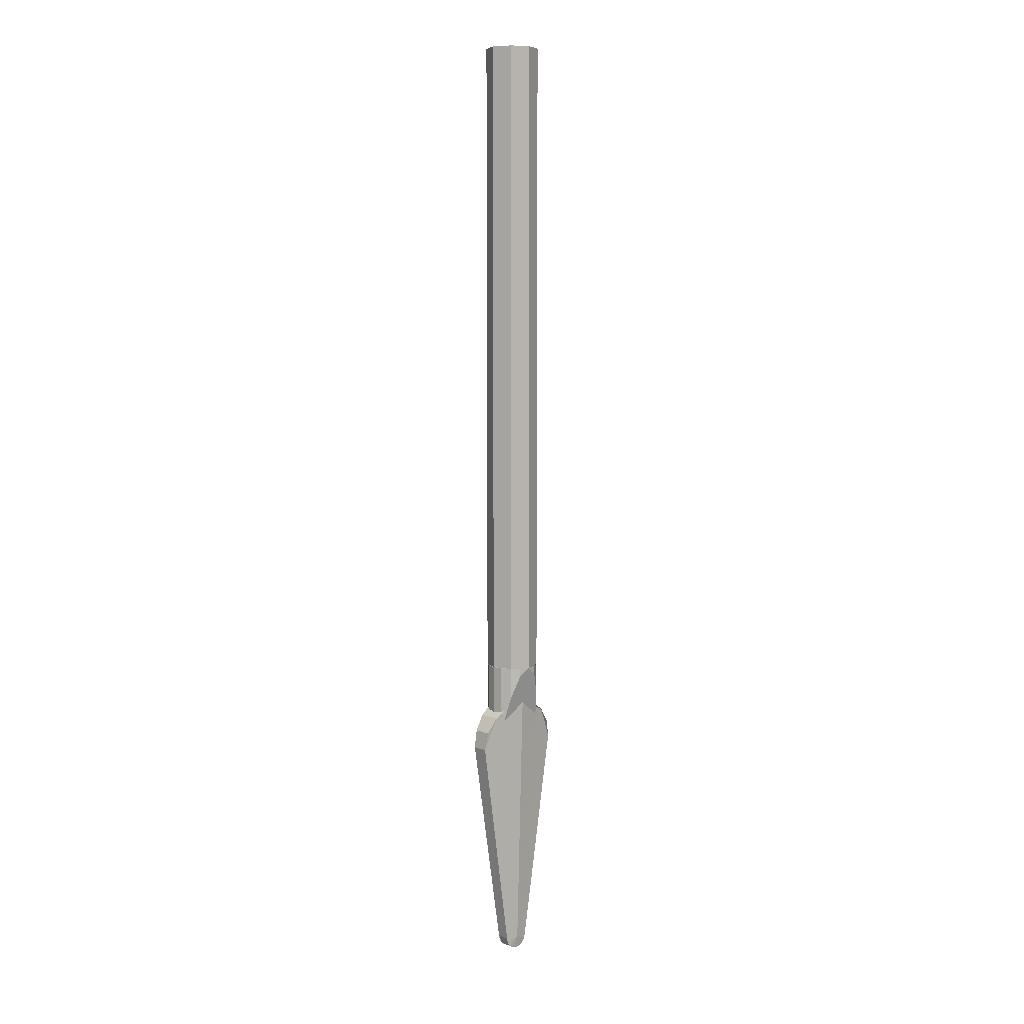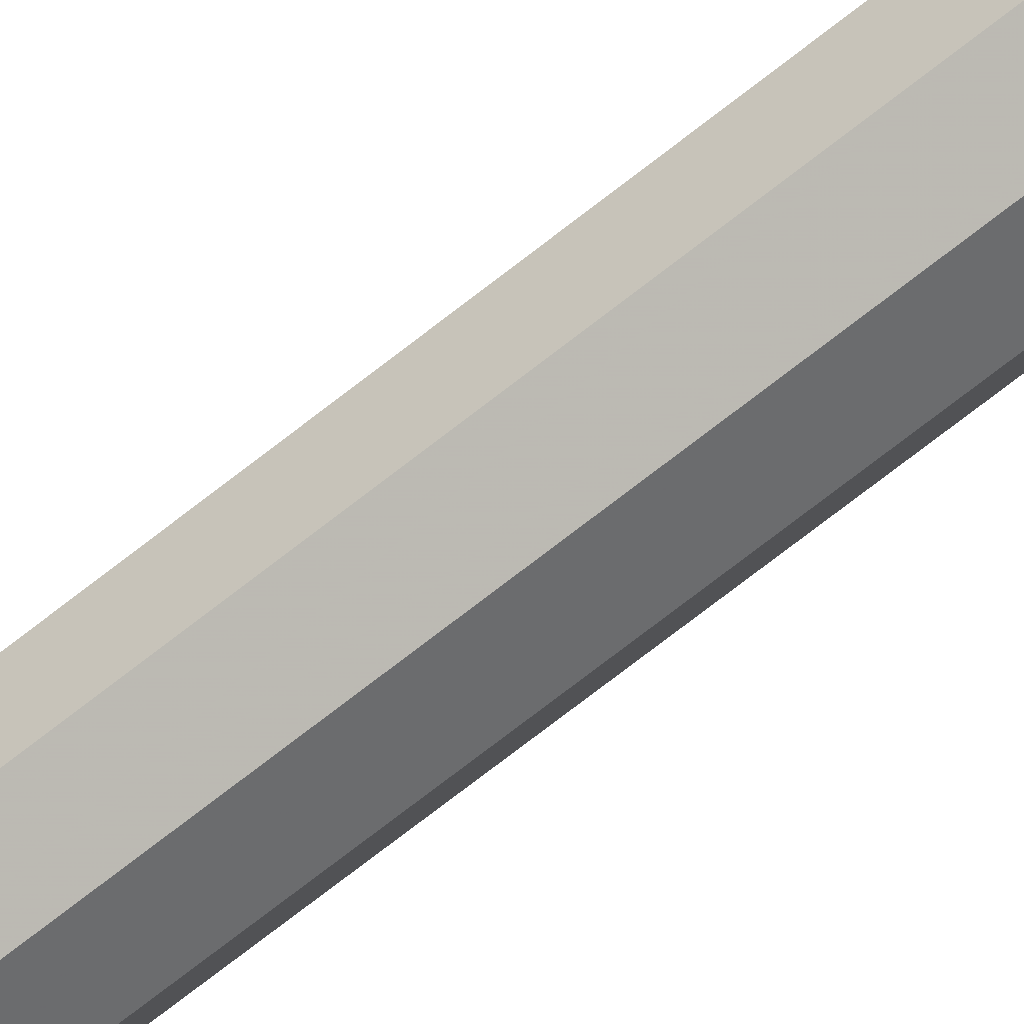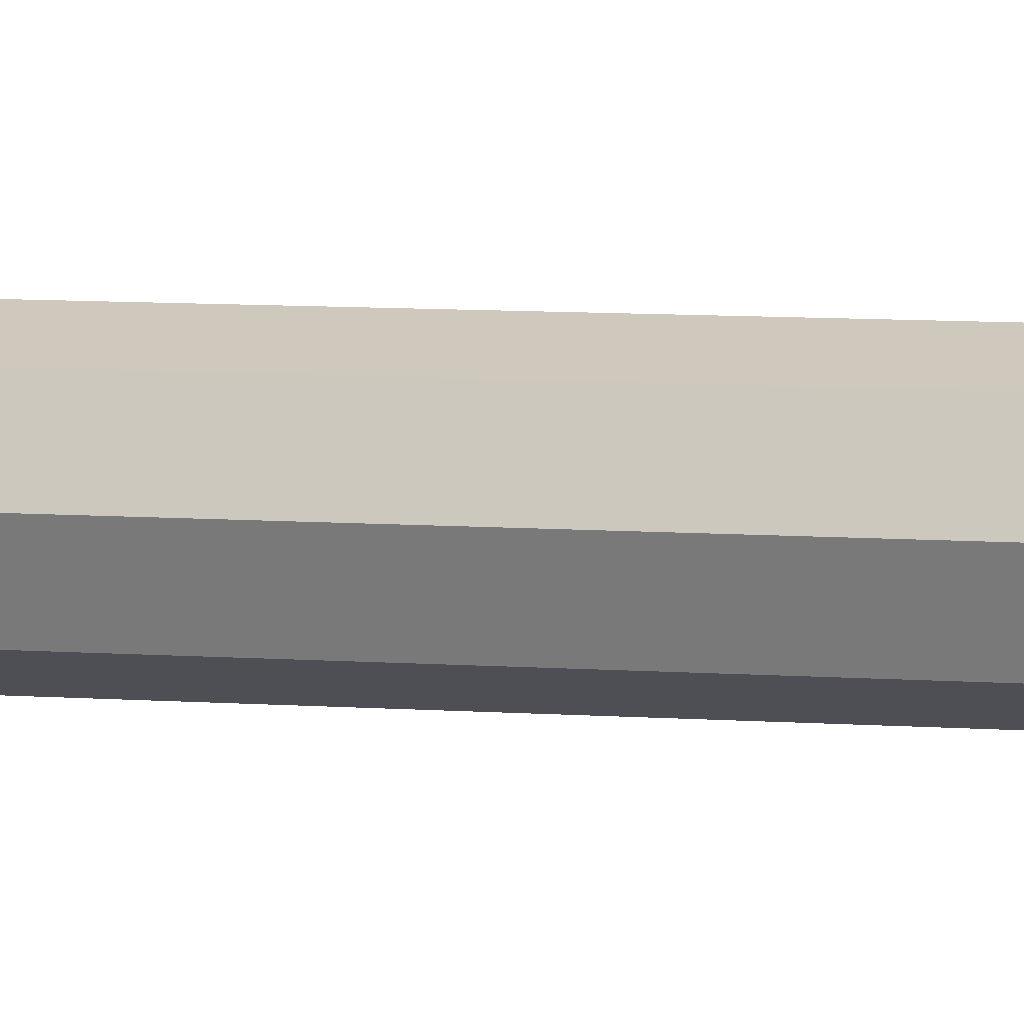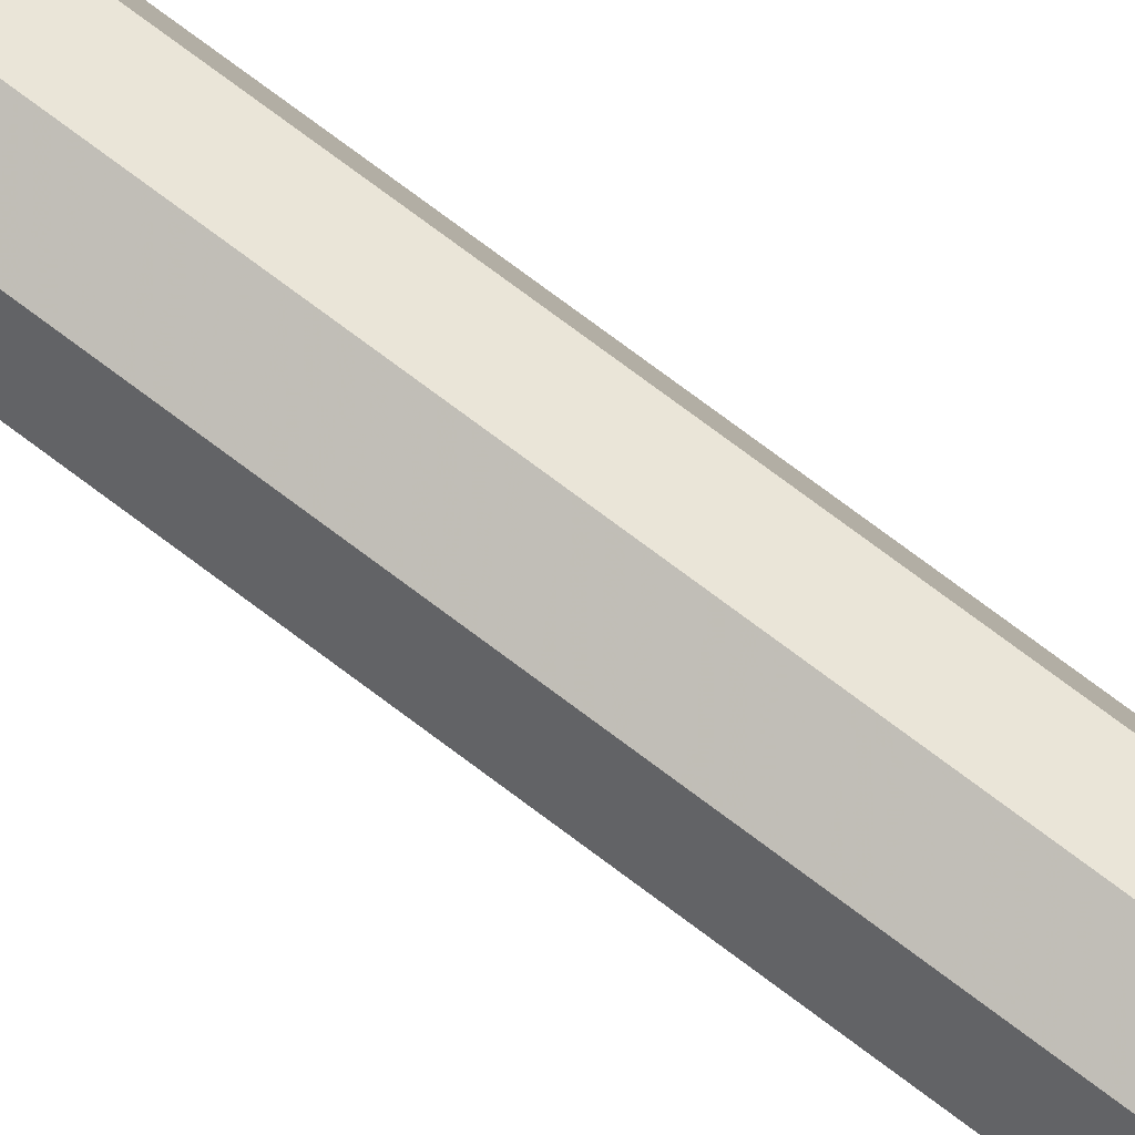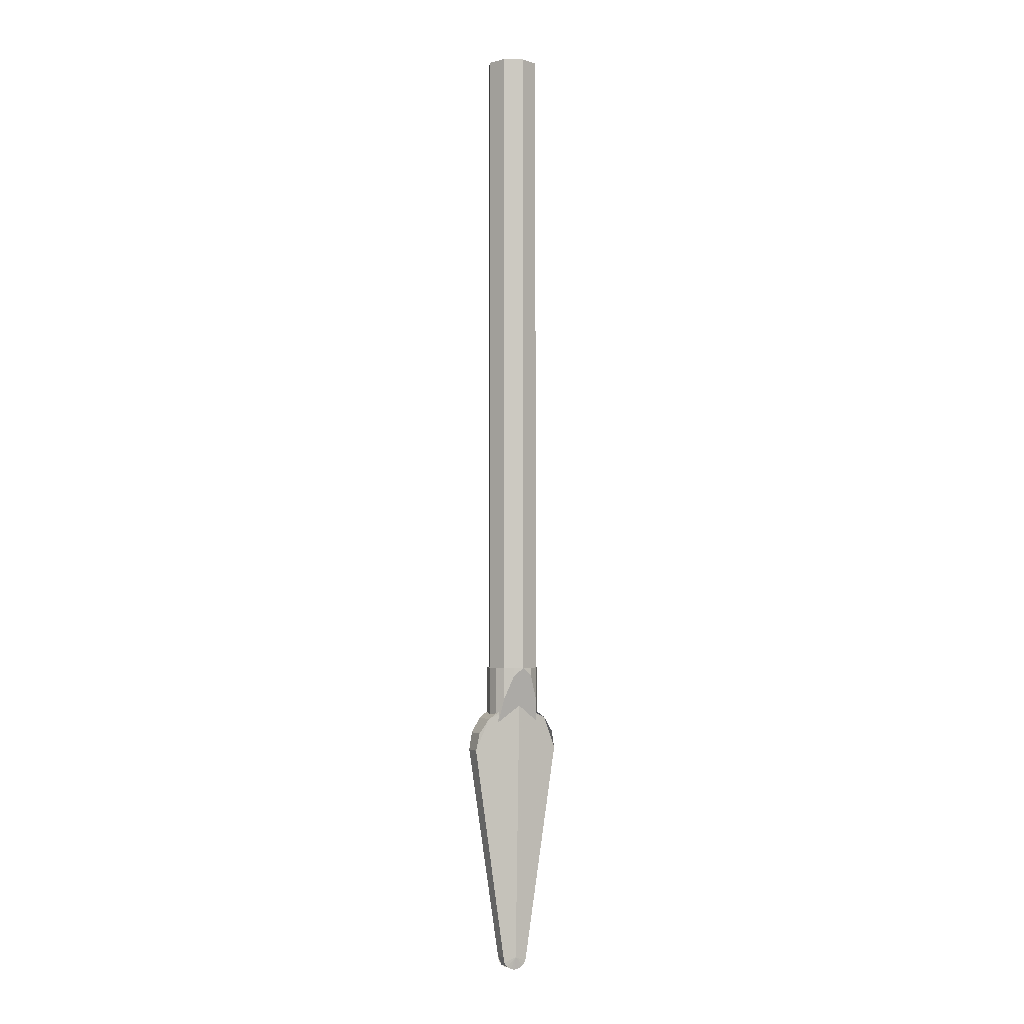
<metadata>
{"format":"obj","ext":"obj","renderer":"f3d","projection":"perspective","resolution":1024,"background":"white","views":[{"elev":7.4,"azim":-42.2,"up":"+Y"},{"elev":-71.2,"azim":-51.7,"up":"+Z"},{"elev":4.1,"azim":-68.2,"up":"+Z"},{"elev":69.7,"azim":-52.3,"up":"+Z"},{"elev":-2.6,"azim":153.2,"up":"+Y"}]}
</metadata>
<code>
v 0.07071 -2.371 -0.04993
v 0.1 -2.3 -0.04993
v 0.1 -2.3 0.04993
v 0.07071 -2.371 0.04993
v 0 -2.4 -0.04993
v 0.07071 -2.371 -0.04993
v 0.07071 -2.371 0.04993
v 0 -2.4 0.04993
v -0.07071 -2.371 -0.04993
v 0 -2.4 -0.04993
v 0 -2.4 0.04993
v -0.07071 -2.371 0.04993
v -0.1 -2.3 -0.04993
v -0.07071 -2.371 -0.04993
v -0.07071 -2.371 0.04993
v -0.1 -2.3 0.04993
v 0 -2.3 -0.06564
v -0.03827 -2.392 -0.04993
v 0 -2.4 -0.04993
v 0 -2.3 -0.06564
v -0.07071 -2.371 -0.04993
v -0.03827 -2.392 -0.04993
v 0 -2.3 -0.06564
v -0.09239 -2.338 -0.04993
v -0.07071 -2.371 -0.04993
v 0 -2.3 -0.06564
v -0.1 -2.3 -0.04993
v -0.09239 -2.338 -0.04993
v 0 -2.3 -0.06564
v 0.09239 -2.338 -0.04993
v 0.1 -2.3 -0.04993
v 0 -2.3 -0.06564
v 0.07071 -2.371 -0.04993
v 0.09239 -2.338 -0.04993
v 0 -2.3 -0.06564
v 0.03827 -2.392 -0.04993
v 0.07071 -2.371 -0.04993
v 0 -2.3 -0.06564
v 0 -2.4 -0.04993
v 0.03827 -2.392 -0.04993
v 0 -2.3 0.06564
v -0.03827 -2.392 0.04993
v 0 -2.4 0.04993
v 0 -2.3 0.06564
v -0.07071 -2.371 0.04993
v -0.03827 -2.392 0.04993
v 0 -2.3 0.06564
v -0.09239 -2.338 0.04993
v -0.07071 -2.371 0.04993
v 0 -2.3 0.06564
v -0.1 -2.3 0.04993
v -0.09239 -2.338 0.04993
v 0 -2.3 0.06564
v 0.09239 -2.338 0.04993
v 0.1 -2.3 0.04993
v 0 -2.3 0.06564
v 0.07071 -2.371 0.04993
v 0.09239 -2.338 0.04993
v 0 -2.3 0.06564
v 0.03827 -2.392 0.04993
v 0.07071 -2.371 0.04993
v 0 -2.3 0.06564
v 0 -2.4 0.04993
v 0.03827 -2.392 0.04993
v 0 -0.65 -0.1175
v -0.35 -0.65 -0.0625
v -0.2475 -0.4025 -0.08639
v 0 -0.65 -0.1175
v -0.2475 -0.4025 -0.08639
v 0 -0.3 -0.1285
v 0 -0.65 -0.1175
v 0 -2.3 -0.06564
v -0.1 -2.3 -0.04993
v -0.35 -0.65 -0.0625
v 0 -0.65 -0.1175
v 0.35 -0.65 -0.0625
v 0.2475 -0.4025 -0.08639
v 0 -0.65 -0.1175
v 0.2475 -0.4025 -0.08639
v 0 -0.3 -0.1285
v 0.35 -0.65 -0.0625
v 0.1 -2.3 -0.04993
v 0 -2.3 -0.06564
v 0 -0.65 -0.1175
v 0 -0.65 0.1175
v -0.35 -0.65 0.0625
v -0.2475 -0.4025 0.08639
v 0 -0.65 0.1175
v -0.2475 -0.4025 0.08639
v 0 -0.3 0.1285
v -0.35 -0.65 0.0625
v -0.1 -2.3 0.04993
v 0 -2.3 0.06564
v 0 -0.65 0.1175
v 0 -0.65 0.1175
v 0.35 -0.65 0.0625
v 0.2475 -0.4025 0.08639
v 0 -0.65 0.1175
v 0.2475 -0.4025 0.08639
v 0 -0.3 0.1285
v 0 -0.65 0.1175
v 0 -2.3 0.06564
v 0.1 -2.3 0.04993
v 0.35 -0.65 0.0625
v -0.35 -0.65 0.0625
v -0.3234 -0.5161 0.07089
v -0.3234 -0.5161 -0.07089
v -0.35 -0.65 -0.0625
v -0.3234 -0.5161 0.07089
v -0.2475 -0.4025 0.08639
v -0.2475 -0.4025 -0.08639
v -0.3234 -0.5161 -0.07089
v -0.2475 -0.4025 0.08639
v -0.1688 -0.3499 0.1004
v -0.1688 -0.3499 -0.1004
v -0.2475 -0.4025 -0.08639
v -0.35 -0.65 -0.0625
v -0.1 -2.3 -0.04993
v -0.1 -2.3 0.04993
v -0.35 -0.65 0.0625
v 0.35 -0.65 -0.0625
v 0.3234 -0.5161 -0.07089
v 0.3234 -0.5161 0.07089
v 0.35 -0.65 0.0625
v 0.3234 -0.5161 -0.07089
v 0.2475 -0.4025 -0.08639
v 0.2475 -0.4025 0.08639
v 0.3234 -0.5161 0.07089
v 0.2475 -0.4025 -0.08639
v 0.1688 -0.3499 -0.1004
v 0.1688 -0.3499 0.1004
v 0.2475 -0.4025 0.08639
v 0.35 -0.65 0.0625
v 0.1 -2.3 0.04993
v 0.1 -2.3 -0.04993
v 0.35 -0.65 -0.0625
v -0.1848 0 -0.07654
v -0.1414 0 -0.1414
v -0.1414 -0.246 -0.1414
v -0.1414 -0.246 -0.1414
v -0.1567 -0.3418 -0.1186
v -0.1848 -0.3606 -0.07654
v -0.1848 0 -0.07654
v -0.07654 -0.06392 -0.1848
v -0.1414 -0.246 -0.1414
v -0.1414 0 -0.1414
v -0.07654 0 -0.1848
v 0 0 -0.2
v -0.07654 -0.06392 -0.1848
v -0.07654 0 -0.1848
v -0.2 0 0
v -0.1848 0 -0.07654
v -0.1848 -0.3606 -0.07654
v -0.2 -0.3708 0
v -0.1567 -0.3418 -0.1186
v -0.1707 -0.4301 -0.09759
v -0.1688 -0.3499 -0.1004
v 0.1414 -0.246 -0.1414
v 0.1414 0 -0.1414
v 0.1848 0 -0.07654
v 0.1848 0 -0.07654
v 0.1848 -0.3606 -0.07654
v 0.1567 -0.3418 -0.1186
v 0.1414 -0.246 -0.1414
v 0.07654 0 -0.1848
v 0.1414 0 -0.1414
v 0.1414 -0.246 -0.1414
v 0.07654 -0.06392 -0.1848
v 0.07654 0 -0.1848
v 0.07654 -0.06392 -0.1848
v 0 0 -0.2
v 0.2 -0.3708 0
v 0.1848 -0.3606 -0.07654
v 0.1848 0 -0.07654
v 0.2 0 0
v 0.1688 -0.3499 -0.1004
v 0.1707 -0.4301 -0.09759
v 0.1567 -0.3418 -0.1186
v -0.1414 -0.246 0.1414
v -0.1414 0 0.1414
v -0.1848 0 0.07654
v -0.1848 0 0.07654
v -0.1848 -0.3606 0.07654
v -0.1567 -0.3418 0.1186
v -0.1414 -0.246 0.1414
v -0.07654 0 0.1848
v -0.1414 0 0.1414
v -0.1414 -0.246 0.1414
v -0.07654 -0.06392 0.1848
v -0.07654 0 0.1848
v -0.07654 -0.06392 0.1848
v 0 0 0.2
v -0.2 -0.3708 0
v -0.1848 -0.3606 0.07654
v -0.1848 0 0.07654
v -0.2 0 0
v -0.1688 -0.3499 0.1004
v -0.1707 -0.4301 0.09759
v -0.1567 -0.3418 0.1186
v 0.1848 0 0.07654
v 0.1414 0 0.1414
v 0.1414 -0.246 0.1414
v 0.1414 -0.246 0.1414
v 0.1567 -0.3418 0.1186
v 0.1848 -0.3606 0.07654
v 0.1848 0 0.07654
v 0.07654 -0.06392 0.1848
v 0.1414 -0.246 0.1414
v 0.1414 0 0.1414
v 0.07654 0 0.1848
v 0 0 0.2
v 0.07654 -0.06392 0.1848
v 0.07654 0 0.1848
v 0.2 0 0
v 0.1848 0 0.07654
v 0.1848 -0.3606 0.07654
v 0.2 -0.3708 0
v 0.1567 -0.3418 0.1186
v 0.1707 -0.4301 0.09759
v 0.1688 -0.3499 0.1004
v -0.07654 -0.06392 -0.1848
v 0 0 -0.2
v 0.07654 -0.06392 -0.1848
v 0.1414 -0.246 -0.1414
v -0.1414 -0.246 -0.1414
v -0.07654 -0.06392 -0.1848
v 0.1414 -0.246 -0.1414
v 0 -0.3003 -0.1285
v 0 -0.3003 -0.1285
v 0.1414 -0.246 -0.1414
v 0.1707 -0.4301 -0.09759
v -0.1707 -0.4301 -0.09759
v -0.1414 -0.246 -0.1414
v 0 -0.3003 -0.1285
v 0.1414 -0.246 0.1414
v 0.07654 -0.06392 0.1848
v 0 0 0.2
v -0.07654 -0.06392 0.1848
v 0 -0.3003 0.1285
v 0.1414 -0.246 0.1414
v -0.07654 -0.06392 0.1848
v -0.1414 -0.246 0.1414
v 0.1707 -0.4301 0.09759
v 0.1414 -0.246 0.1414
v 0 -0.3003 0.1285
v 0 -0.3003 0.1285
v -0.1414 -0.246 0.1414
v -0.1707 -0.4301 0.09759
v 0.1414 0 0.1414
v 0.2 0 0
v 0.2 4.9 0
v 0.1414 4.9 0.1414
v 0 0 0.2
v 0.1414 0 0.1414
v 0.1414 4.9 0.1414
v 0 4.9 0.2
v -0.1414 0 0.1414
v 0 0 0.2
v 0 4.9 0.2
v -0.1414 4.9 0.1414
v -0.2 0 0
v -0.1414 0 0.1414
v -0.1414 4.9 0.1414
v -0.2 4.9 0
v -0.1414 0 -0.1414
v -0.2 0 0
v -0.2 4.9 0
v -0.1414 4.9 -0.1414
v 0 0 -0.2
v -0.1414 0 -0.1414
v -0.1414 4.9 -0.1414
v 0 4.9 -0.2
v 0.1414 0 -0.1414
v 0 0 -0.2
v 0 4.9 -0.2
v 0.1414 4.9 -0.1414
v 0.2 0 0
v 0.1414 0 -0.1414
v 0.1414 4.9 -0.1414
v 0.2 4.9 0
v 0 4.9 0
v 0.2 4.9 0
v 0.1414 4.9 0.1414
v 0 4.9 0
v 0.1414 4.9 0.1414
v 0 4.9 0.2
v 0 4.9 0
v 0 4.9 0.2
v -0.1414 4.9 0.1414
v 0 4.9 0
v -0.1414 4.9 0.1414
v -0.2 4.9 0
v 0 4.9 0
v -0.2 4.9 0
v -0.1414 4.9 -0.1414
v 0 4.9 0
v -0.1414 4.9 -0.1414
v 0 4.9 -0.2
v 0 4.9 0
v 0 4.9 -0.2
v 0.1414 4.9 -0.1414
v 0 4.9 0
v 0.1414 4.9 -0.1414
v 0.2 4.9 0
g mesh6583162
f 1 2 3
f 3 4 1
f 5 6 7
f 7 8 5
f 9 10 11
f 11 12 9
f 13 14 15
f 15 16 13
g mesh6583164
f 17 19 18
f 20 22 21
f 23 25 24
f 26 28 27
f 29 31 30
f 32 34 33
f 35 37 36
f 38 40 39
g mesh6583166
f 41 42 43
f 44 45 46
f 47 48 49
f 50 51 52
f 53 54 55
f 56 57 58
f 59 60 61
f 62 63 64
g mesh6583169
f 65 66 67
f 68 69 70
f 71 72 73
f 73 74 71
g mesh6583173
f 75 77 76
f 78 80 79
f 81 82 83
f 83 84 81
g mesh6583177
f 85 87 86
f 88 90 89
f 91 92 93
f 93 94 91
g mesh6583181
f 95 96 97
f 98 99 100
f 101 102 103
f 103 104 101
g mesh6583184
f 105 106 107
f 107 108 105
f 109 110 111
f 111 112 109
f 113 114 115
f 115 116 113
f 117 118 119
f 119 120 117
g mesh6583185
f 121 122 123
f 123 124 121
f 125 126 127
f 127 128 125
f 129 130 131
f 131 132 129
f 133 134 135
f 135 136 133
g mesh6583186
f 137 138 139
f 140 141 142
f 142 143 140
f 144 145 146
f 146 147 144
f 148 149 150
f 151 152 153
f 153 154 151
f 155 156 157
g mesh6583187
f 158 159 160
f 161 162 163
f 163 164 161
f 165 166 167
f 167 168 165
f 169 170 171
f 172 173 174
f 174 175 172
f 176 177 178
g mesh6583188
f 179 180 181
f 182 183 184
f 184 185 182
f 186 187 188
f 188 189 186
f 190 191 192
f 193 194 195
f 195 196 193
f 197 198 199
g mesh6583189
f 200 201 202
f 203 204 205
f 205 206 203
f 207 208 209
f 209 210 207
f 211 212 213
f 214 215 216
f 216 217 214
f 218 219 220
g mesh6583190
f 221 222 223
f 223 224 221
f 225 226 227
f 227 228 225
f 229 230 231
f 232 233 234
g mesh6583191
f 235 236 237
f 237 238 235
f 239 240 241
f 241 242 239
f 243 244 245
f 246 247 248
g mesh6583193
f 249 250 251
f 251 252 249
f 253 254 255
f 255 256 253
f 257 258 259
f 259 260 257
f 261 262 263
f 263 264 261
f 265 266 267
f 267 268 265
f 269 270 271
f 271 272 269
f 273 274 275
f 275 276 273
f 277 278 279
f 279 280 277
g mesh6583195
f 281 283 282
f 284 286 285
f 287 289 288
f 290 292 291
f 293 295 294
f 296 298 297
f 299 301 300
f 302 304 303

</code>
